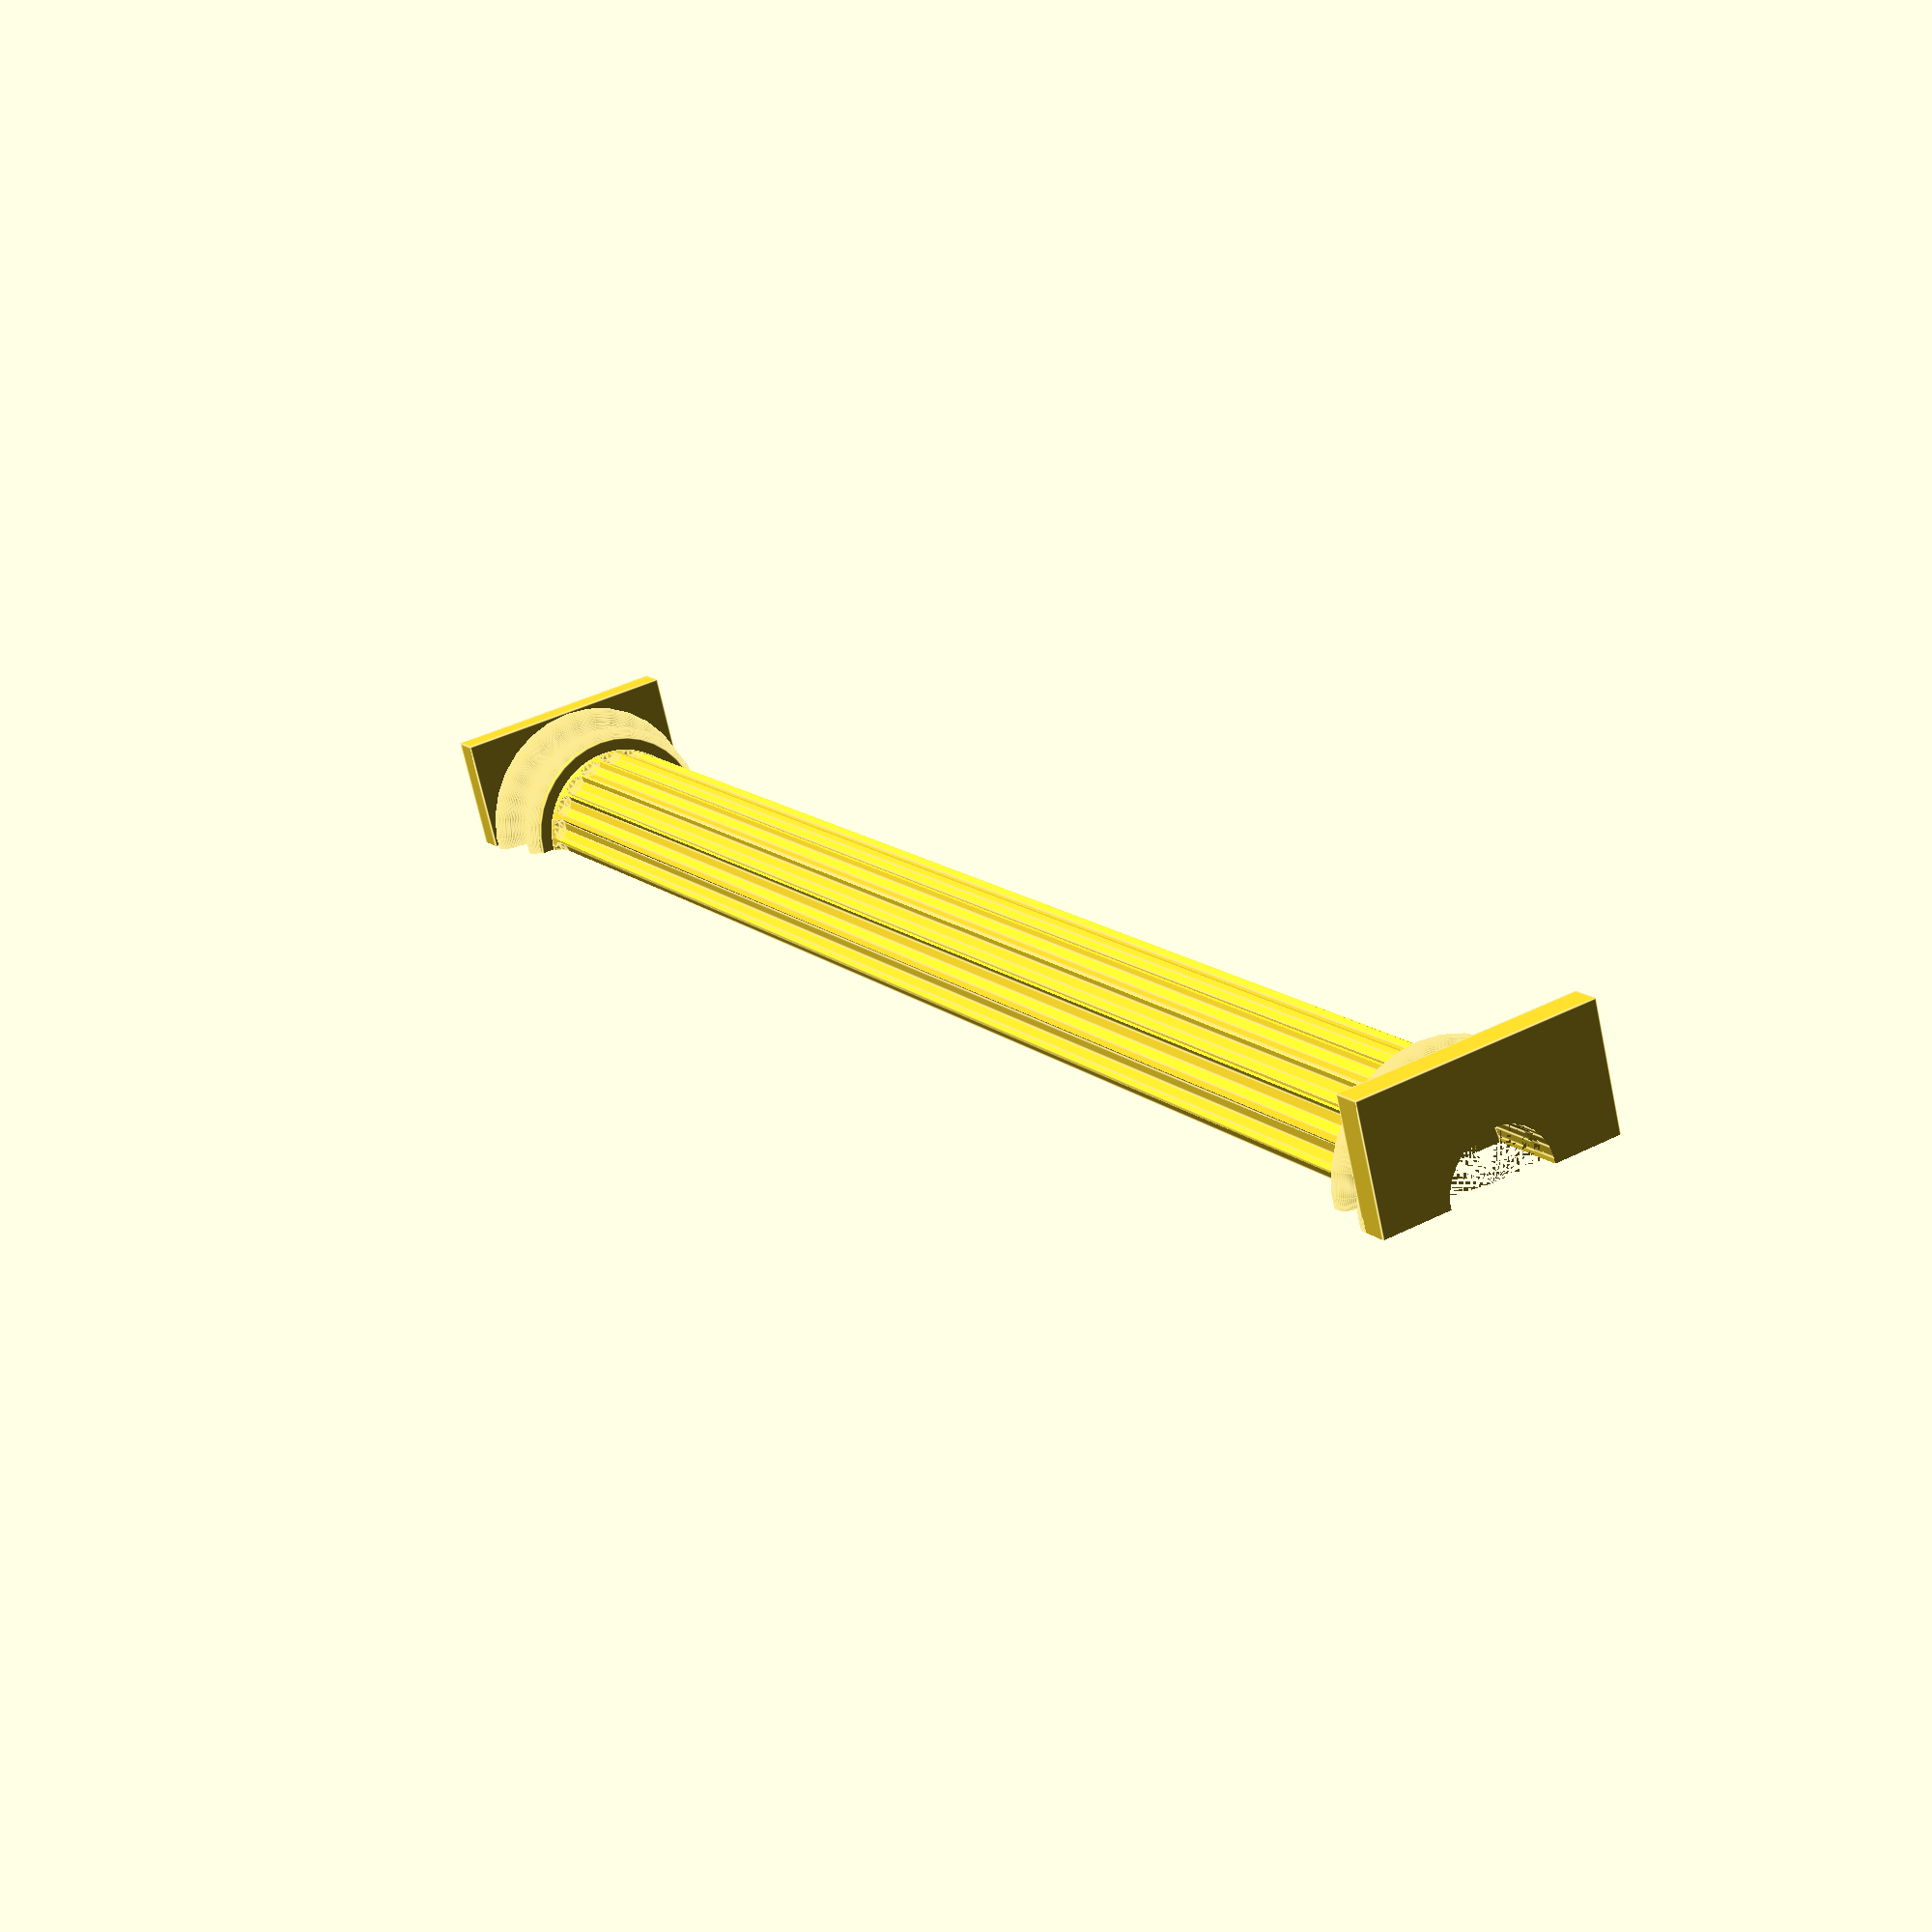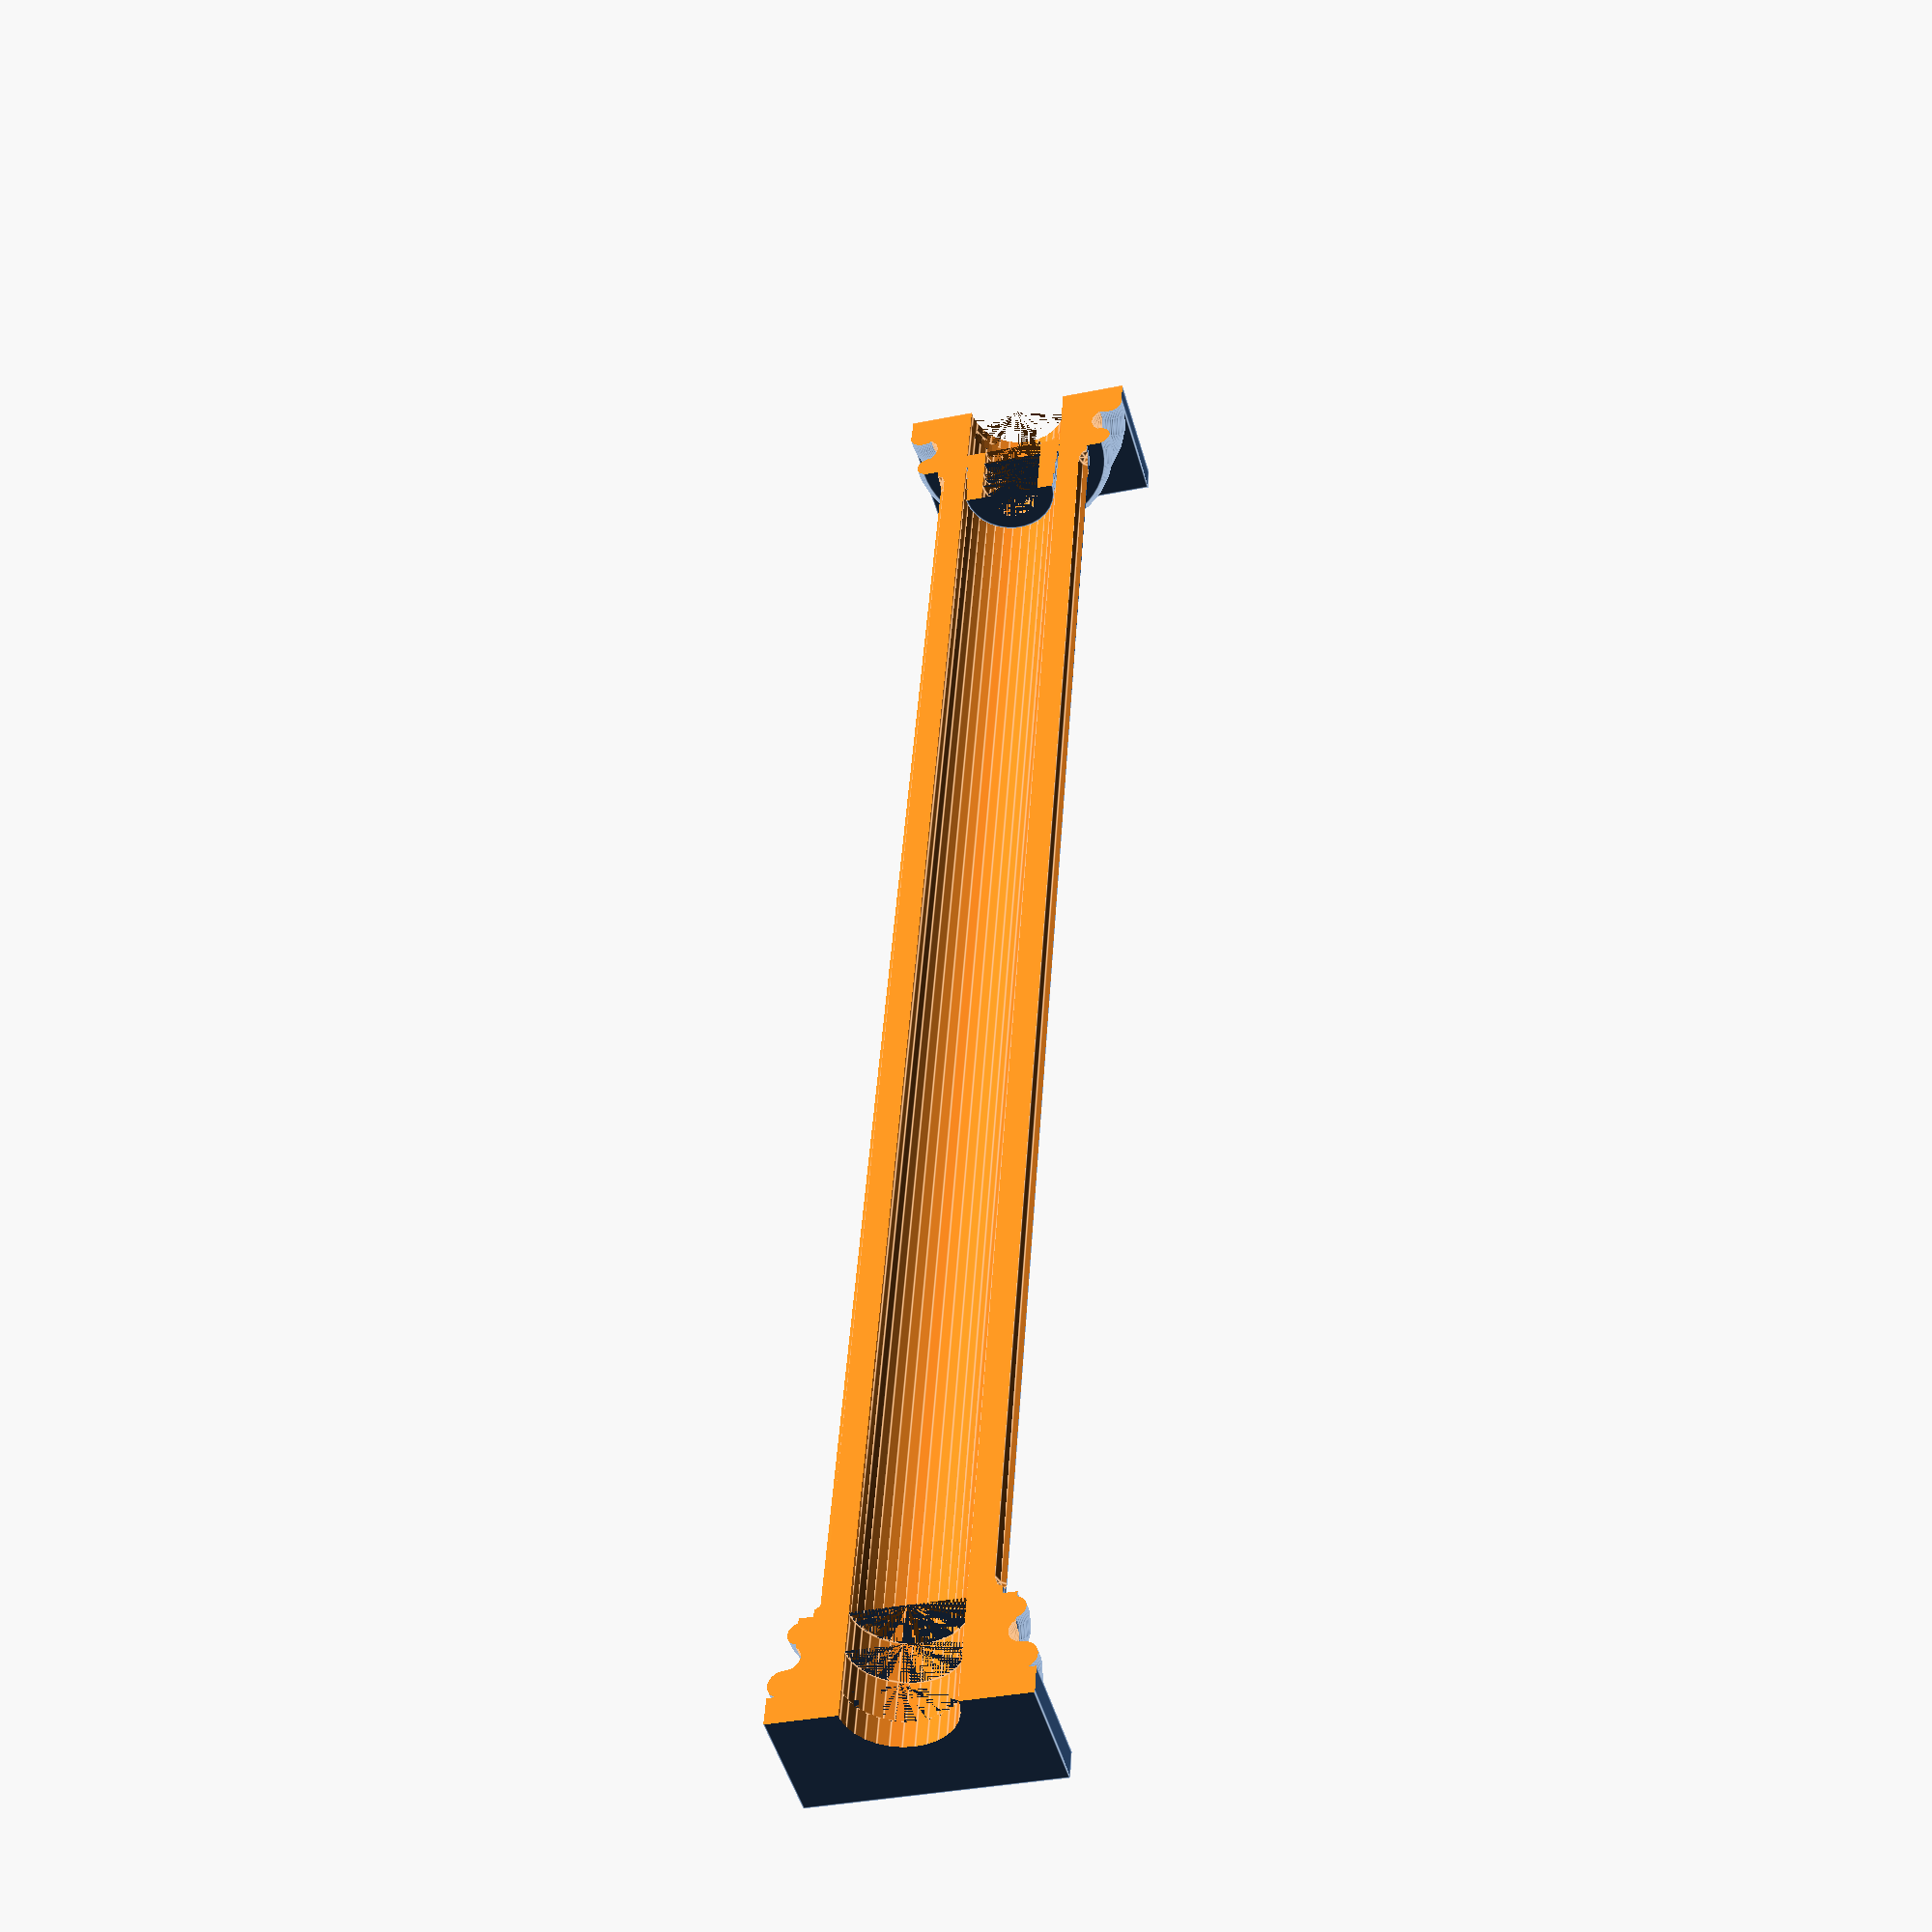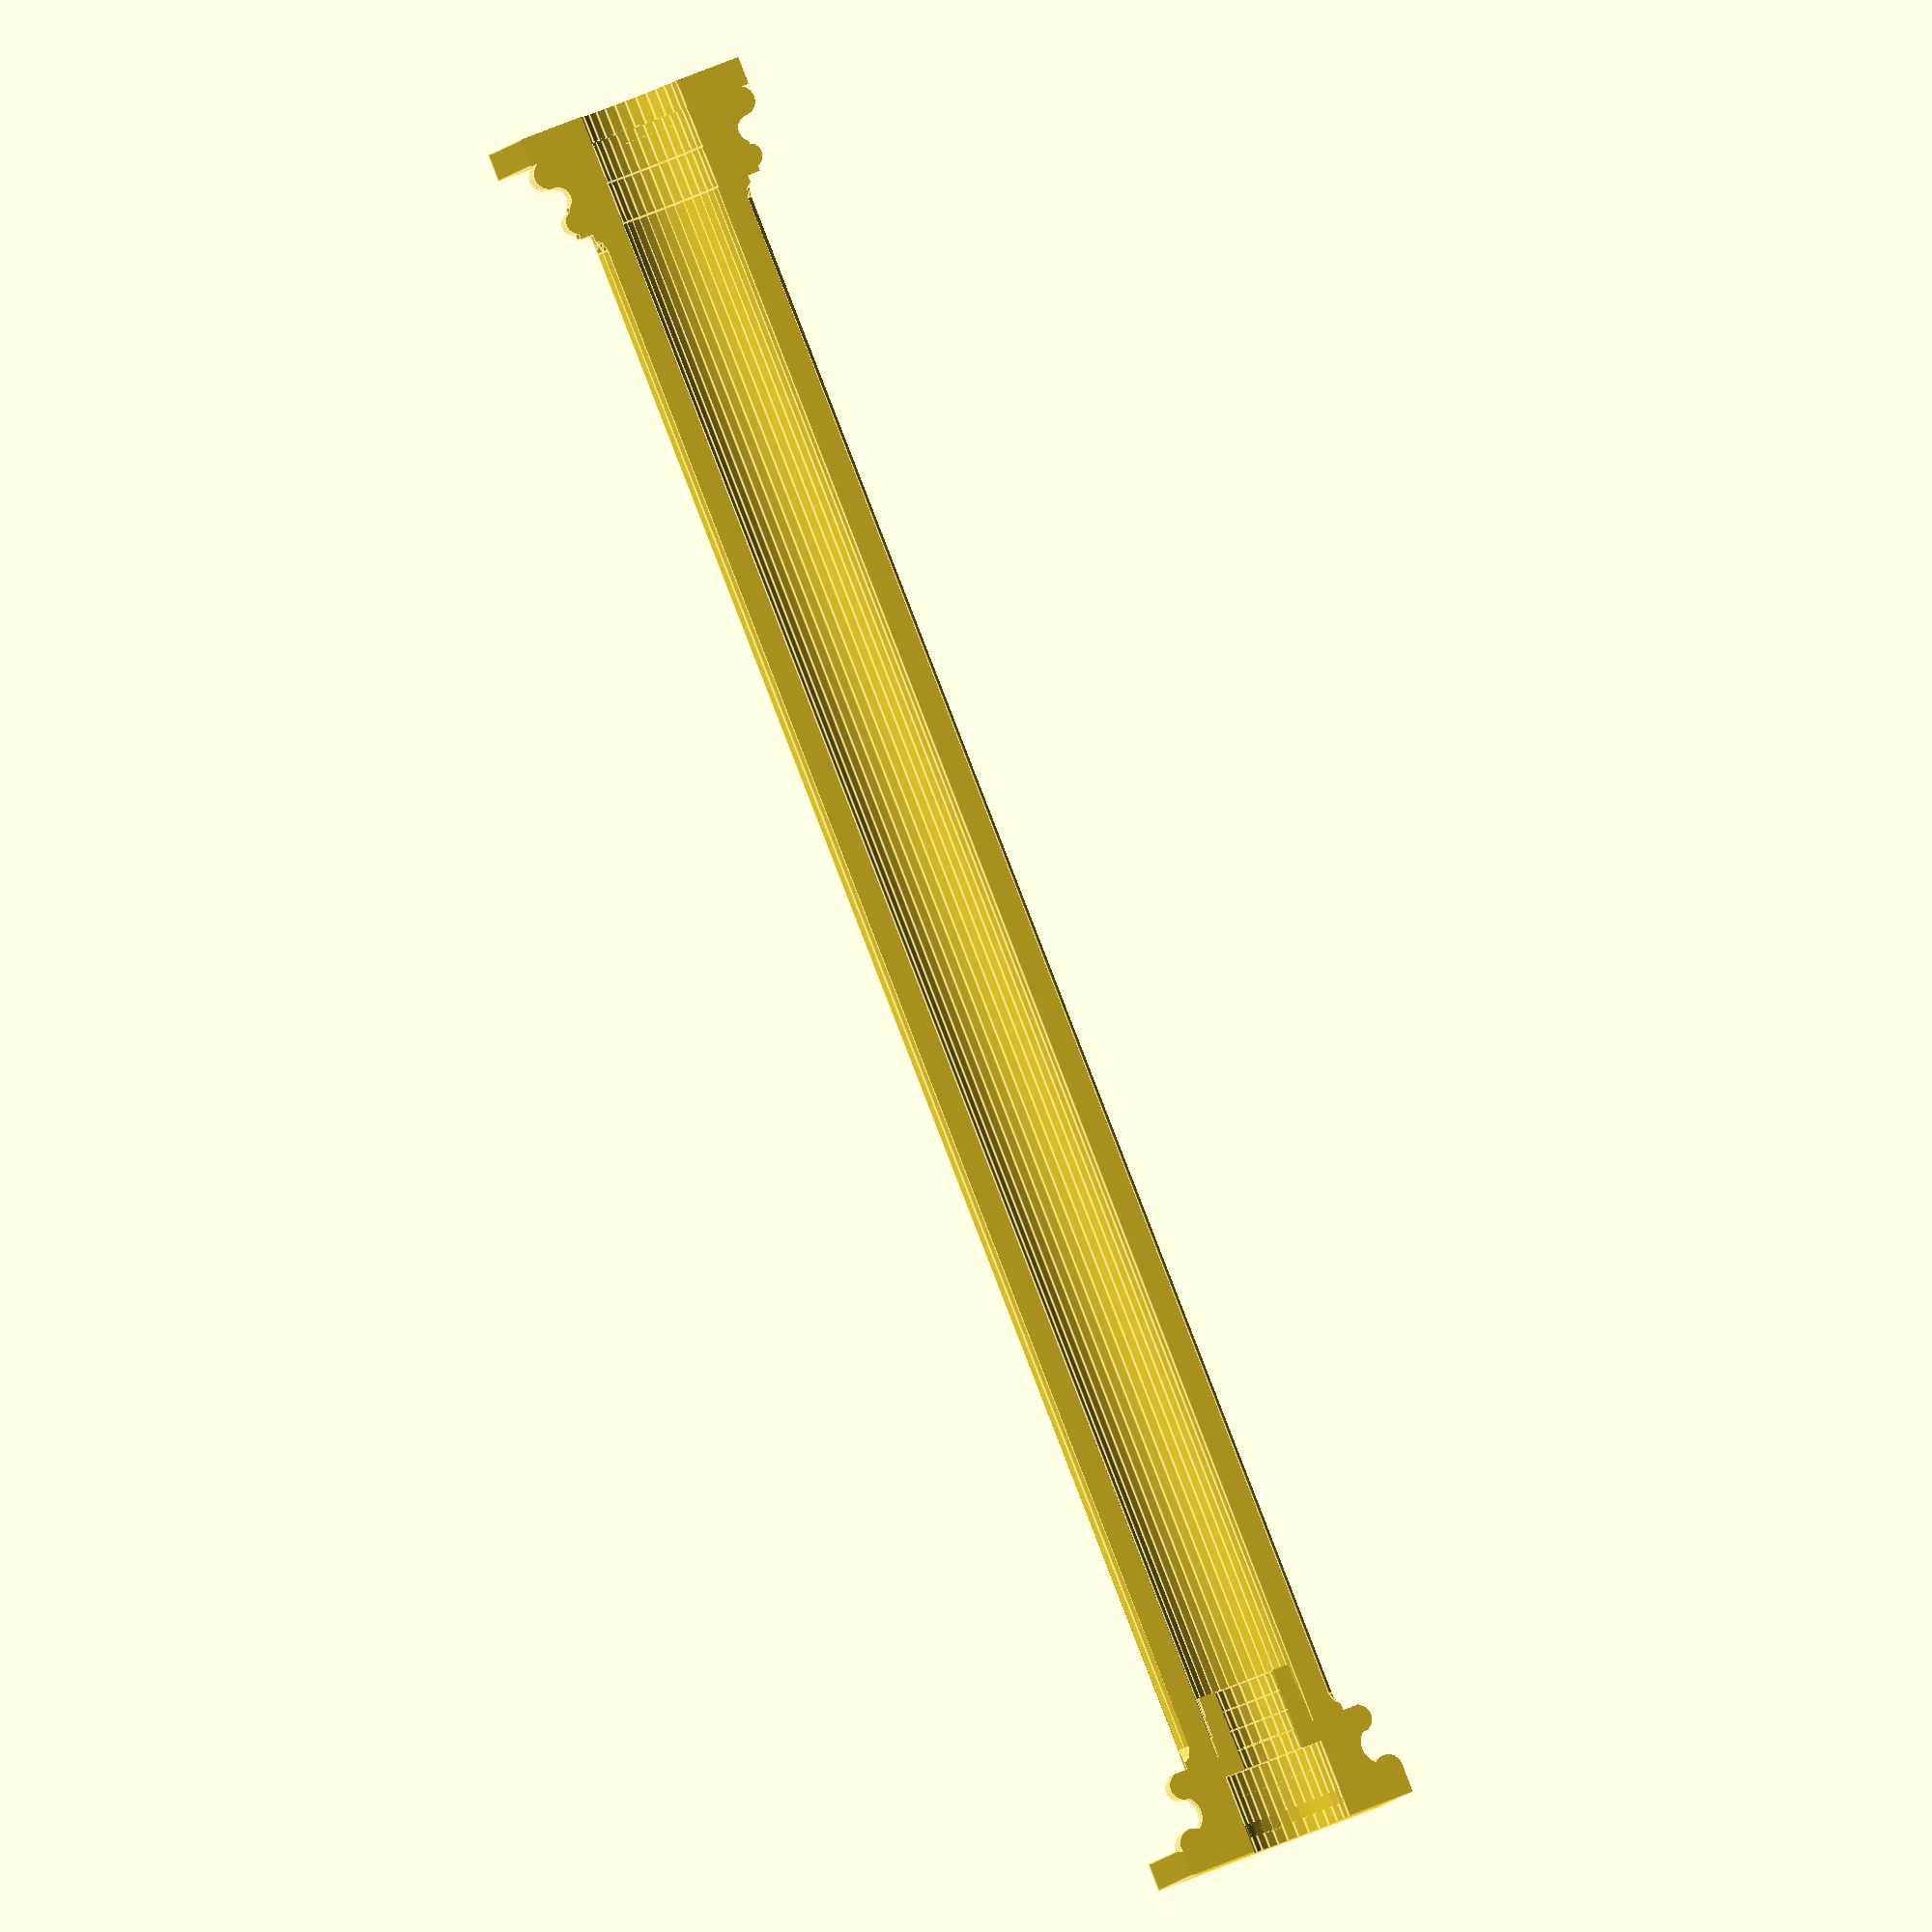
<openscad>
coldiameter = 17;
mod = coldiameter;
ch = mod*9.5;		//column height
cr = mod/2;		//column radius
nf = 20;		//number of flutes
fr = 1.5;		//flute radius
fvo = 2; //flute vertical offset 
fho = .65; //flute horizontal offset (outwards)

bh = mod/2;  //base height
bo = mod/8; 	// base offset
btr = bo*.625;  //base torus radius
base_plate = 1;		//1 for a square plate, 0 for no plate

cph = mod/2;  //capitol height
cpo = mod/10; // capitol offset
ctr = cpo*.8;   //capitol torus radius
has_abacus = 1; //1 for abacus 0 for no abacus

$fs = 1;
aa = 6;

scale(1.494){
	difference(){
		union(){
			base();
 			column();
			capitol();
		}
 		translate([0,-50,-20]){
			cube([100,100,200]);
		}
	}
}

echo(ch);

module column() {
translate([0,0,bh])
difference(){
	ring(ch,cr,cr-(bo*1.5),aa);
	for ( i = [0 : 360/nf : 360] ) {
		rotate(i)
		flute();
		}
	}
}

module flute() {
	translate([cr+fho+.01,0,fvo])     //small offset needed to make manifold
		cylinder(h=ch-(2*fvo),r=fr);
	translate([cr+fho,0,fvo])
		sphere(r=fr);
	translate([cr+fho,0,ch-fvo])
		sphere(r=fr);
}

module ring(h,r1,r2,aa) { 
difference() {
cylinder(h=h,r=r1,$fa=aa);
cylinder(h=h,r=r2,$fa=aa);
}
}

module torus(w,r) {
rotate_extrude(convexity = 20)
translate([w, 0, 0])
circle(r = r, $fn = 50);
}

module base() {
	difference() {
		union() {
		ring(bh*.5,cr+bo,cr-(bo*1.5),10);
		translate([0,0,bh*.5]) ring(bh*.5,cr+btr,cr-(bo*1.5),10);
		}
	translate([0,0,bh*.5]) torus(cr+bo,btr);
	}
	translate([0,0,btr*1.1]) torus(cr+bo,btr*1.1);
	translate([0,0,bh*.8]) torus(cr+bo*.5,btr*.9);
	echo(bh*.75+(2*btr*.95));
	if ( base_plate == 1 )
		difference() {
		translate([0,0,-bh*.15]) cube([2*(cr+bo+btr),2*(cr+bo+btr),bh*.33],center=true);
		translate([0,0,-bh*.35]) cylinder(h=bh*.5,r = cr-(bo*1.5));
		}
}

module capitol() {
translate([0,0,ch+cph]) {
	difference() {
		ring(cph,cr+cpo,cr-(bo*1.5),aa);									//basic shape
		translate([0,0,cph/2]) torus(cr+cpo+.75,ctr*1.5);				//curved inset
		}
	translate([0,0,ctr]) torus((cr+cpo)*.95,ctr);									//lower ring
	translate([0,0,-ctr/16]) ring(cph/4,cr-(bo*1.5),cr-(bo*2.5),aa);			//upper mating ring to column
	translate([0,0,-ctr*1.5]) ring(cph/4,cr-(bo*1.60),cr-(bo*2.5),aa);		//middle upper mating ring to column
	translate([0,0,-ctr*3]) ring(cph/4,cr-(bo*1.65),cr-(bo*2.5),aa);			//middle lower mating ring to column
	translate([0,0,-ctr*4.5]) ring(cph/4,cr-(bo*1.70),cr-(bo*2.5),aa);		//middle lower mating ring to column

	if ( has_abacus == 1 )	{
		difference() {
			union() {
				translate([0,0,ctr+cph*.67]) torus((cr+cpo)*1.05,ctr*1.1);
				translate([0,0,cph]) cube([(cr+cpo+ctr*1.6)*2,(cr+cpo+ctr*1.4)*2,cph/3], center= true);
			}
			translate([0,0,cph/2]) cylinder(h=cph,r = cr-(bo*1.5));
		}
	}
	if ( has_abacus == 0 ) {
		difference() {
			translate([0,0,ctr+cph*.67]) torus((cr+cpo)*1.05,ctr*1.1);
			%translate([0,0,cph]) cube([(cr+cpo+ctr*1.4)*2,(cr+cpo+ctr*1.4)*2,cph/3], center= true);
		}
	}			//no abacus end
}				//translate end
}				//module end

</openscad>
<views>
elev=166.9 azim=256.0 roll=208.9 proj=p view=edges
elev=316.5 azim=285.3 roll=183.6 proj=p view=edges
elev=271.3 azim=286.7 roll=338.8 proj=o view=edges
</views>
